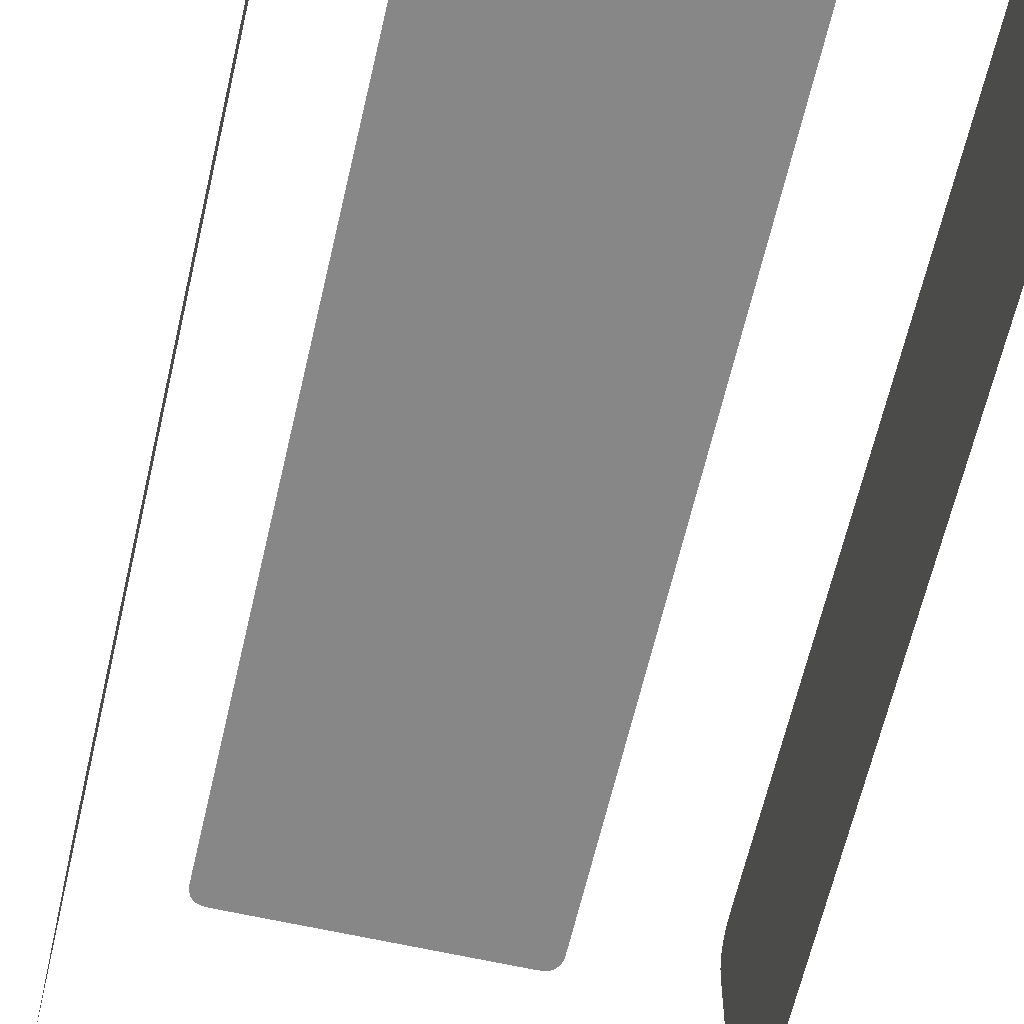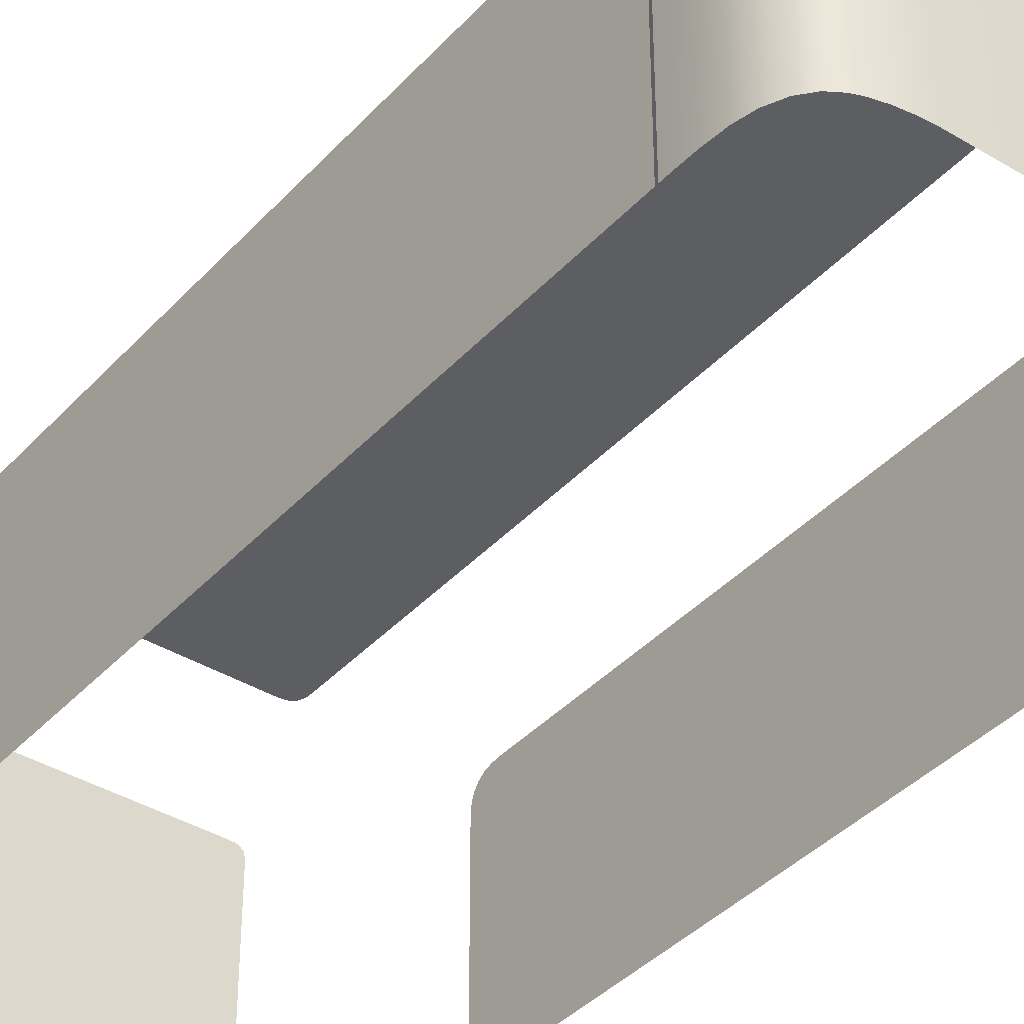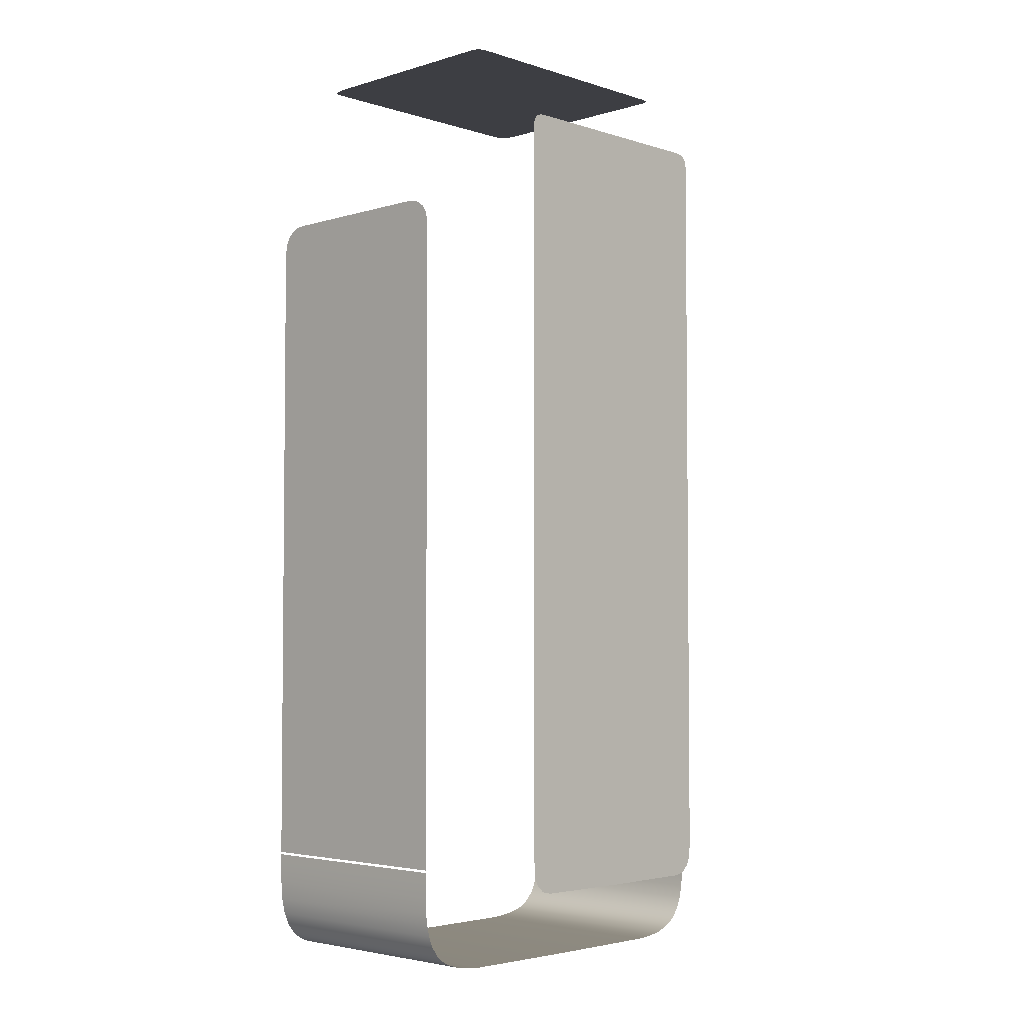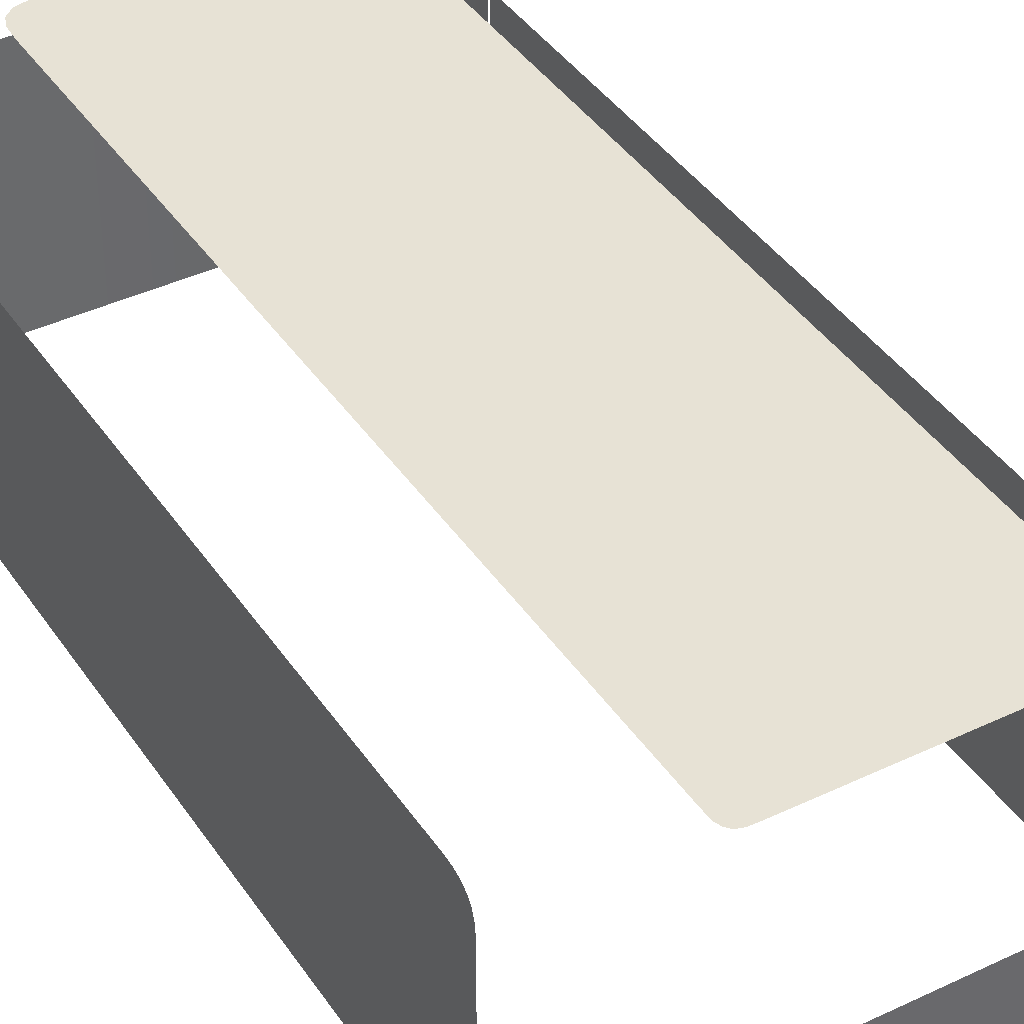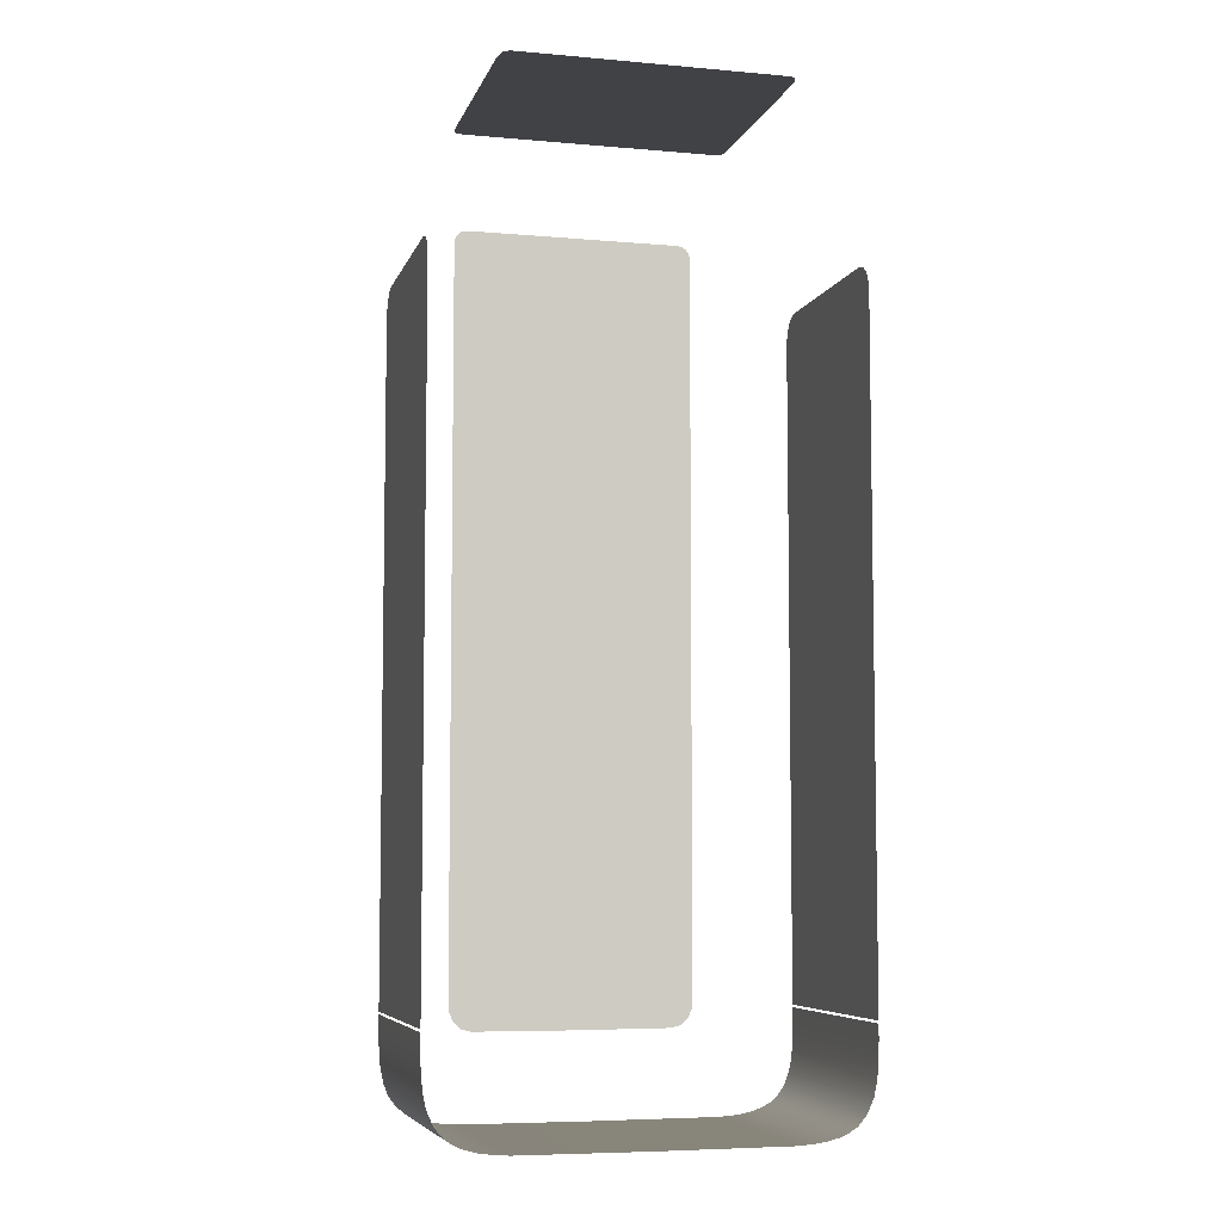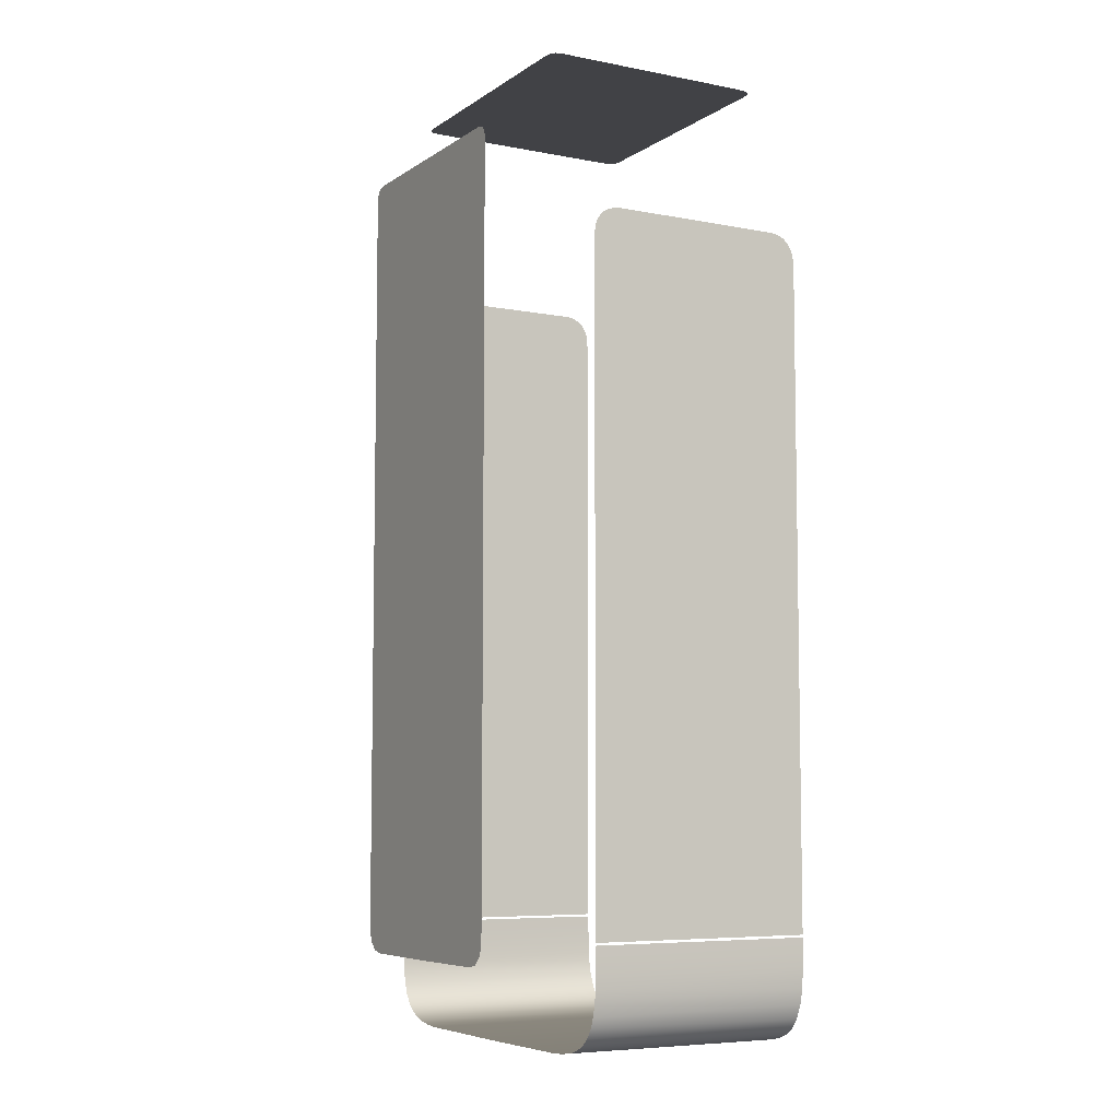
<metadata>
{"format":"obj","ext":"obj","renderer":"f3d","projection":"perspective","resolution":1024,"background":"white","views":[{"elev":-62.5,"azim":167.1,"up":"+Y"},{"elev":-39.0,"azim":142.7,"up":"+Y"},{"elev":-3.7,"azim":134.2,"up":"+Z"},{"elev":40.1,"azim":-30.5,"up":"+Y"},{"elev":-6.4,"azim":-14.6,"up":"+Z"},{"elev":-6.7,"azim":-119.4,"up":"+Z"}]}
</metadata>
<code>
o Part__Feature664
v -0.6229 1.856 2.387
v -0.6391 1.841 2.387
v -0.6448 1.819 2.387
v -0.6031 1.86 2.387
v -0.6458 1.803 2.387
v -0.5822 1.862 2.387
v -0.646 1.785 2.387
v -0.5683 1.862 2.387
v -0.646 0.8773 2.387
v -0.6159 0.7697 2.387
v -0.6288 0.7798 2.387
v -0.6031 0.7661 2.387
v -0.6374 0.7952 2.387
v -0.5857 0.7645 2.387
v -0.6437 0.8264 2.387
v -0.92 0.755 -1.873
v -0.9335 1.818 -1.816
v -0.92 1.818 -1.874
v -0.7132 0.755 -2.043
v -0.7015 1.818 -2.045
v -0.6562 0.755 -2.051
v -0.743 1.818 -2.037
v -0.9354 0.755 -1.801
v -0.9394 1.818 -1.767
v -0.7683 0.755 -2.029
v -0.7916 1.818 -2.021
v -0.9425 0.755 -1.711
v -0.9432 1.818 -1.697
v -0.9441 0.755 -1.637
v -0.9443 1.818 -1.621
v -0.9444 1.818 -1.578
v -0.9444 0.755 -1.578
v -0.8055 0.755 -2.015
v -0.8503 0.755 -1.986
v -0.8305 1.818 -2.001
v -0.5882 0.755 -2.056
v -0.5861 1.818 -2.056
v -0.8698 1.818 -1.968
v -0.891 0.755 -1.938
v -0.9022 1.818 -1.92
v -0.6491 1.818 -2.052
v -0.9444 0.7872 1.57
v -0.9444 0.8133 1.592
v -0.9444 0.7682 1.539
v -0.9444 0.8461 1.605
v -0.9444 0.7593 1.508
v -0.9444 0.8717 1.609
v -0.9444 0.7558 1.478
v -0.9444 0.9148 1.61
v -0.9444 0.755 1.438
v -0.9444 1.818 1.438
v -0.9444 1.818 -1.566
v -0.9444 0.755 -1.566
v -0.9444 1.656 1.61
v -0.9444 1.818 1.472
v -0.9444 1.686 1.609
v -0.9444 1.814 1.508
v -0.9444 1.722 1.605
v -0.9444 1.804 1.541
v -0.9444 1.758 1.592
v -0.9444 1.785 1.571
v -0.5525 2.166 -1.643
v -0.5165 2.166 -1.675
v -0.5715 2.166 -1.599
v -0.4694 2.166 -1.687
v -0.5757 2.166 -1.521
v -0.5757 2.166 1.906
v -0.4899 2.166 2.025
v -0.5753 2.166 1.961
v -0.5173 2.166 2.024
v -0.5736 2.166 1.975
v -0.5257 2.166 2.023
v -0.5657 2.166 1.997
v -0.543 2.166 2.018
v -0.5541 2.166 2.011
v 0.6229 1.856 2.387
v 0.6391 1.841 2.387
v 0.6448 1.819 2.387
v 0.6031 1.86 2.387
v 0.6458 1.803 2.387
v 0.5822 1.862 2.387
v 0.646 1.785 2.387
v 0.5683 1.862 2.387
v 0.646 0.8773 2.387
v 0.6159 0.7697 2.387
v 0.6288 0.7798 2.387
v 0.6031 0.7661 2.387
v 0.6374 0.7952 2.387
v 0.5857 0.7645 2.387
v 0.6437 0.8264 2.387
v -0 1.862 2.387
v -0 0.7643 2.387
v 0.92 0.755 -1.873
v 0.9335 1.818 -1.816
v 0.92 1.818 -1.874
v 0.7132 0.755 -2.043
v 0.7015 1.818 -2.045
v 0.6562 0.755 -2.051
v 0.743 1.818 -2.037
v 0.9354 0.755 -1.801
v 0.9394 1.818 -1.767
v 0.7683 0.755 -2.029
v 0.7916 1.818 -2.021
v 0.9425 0.755 -1.711
v 0.9432 1.818 -1.697
v 0.9441 0.755 -1.637
v 0.9443 1.818 -1.621
v 0.9444 1.818 -1.578
v 0.9444 0.755 -1.578
v 0.8055 0.755 -2.015
v 0.8503 0.755 -1.986
v 0.8305 1.818 -2.001
v 0.5882 0.755 -2.056
v 0.5861 1.818 -2.056
v 0.8698 1.818 -1.968
v 0.891 0.755 -1.938
v 0.9022 1.818 -1.92
v 0.6491 1.818 -2.052
v 0.9444 0.7872 1.57
v 0.9444 0.8133 1.592
v 0.9444 0.7682 1.539
v 0.9444 0.8461 1.605
v 0.9444 0.7593 1.508
v 0.9444 0.8717 1.609
v 0.9444 0.7558 1.478
v 0.9444 0.9148 1.61
v 0.9444 0.755 1.438
v 0.9444 1.818 1.438
v 0.9444 1.818 -1.566
v 0.9444 0.755 -1.566
v 0.9444 1.656 1.61
v 0.9444 1.818 1.472
v 0.9444 1.686 1.609
v 0.9444 1.814 1.508
v 0.9444 1.722 1.605
v 0.9444 1.804 1.541
v 0.9444 1.758 1.592
v 0.9444 1.785 1.571
v 0 1.818 -2.058
v 0 0.755 -2.058
v 0.5525 2.166 -1.643
v 0.5165 2.166 -1.675
v 0.5715 2.166 -1.599
v 0.4694 2.166 -1.687
v 0.5757 2.166 -1.521
v 0 2.166 -1.689
v -0 2.166 2.025
v 0.5757 2.166 1.906
v 0.4899 2.166 2.025
v 0.5753 2.166 1.961
v 0.5173 2.166 2.024
v 0.5736 2.166 1.975
v 0.5257 2.166 2.023
v 0.5657 2.166 1.997
v 0.543 2.166 2.018
v 0.5541 2.166 2.011
f 64 65 63
f 64 63 62
f 66 65 64
f 66 146 65
f 147 146 66
f 67 147 66
f 68 147 67
f 69 68 67
f 70 68 69
f 71 70 69
f 72 70 71
f 73 72 71
f 74 72 73
f 75 74 73
f 143 142 144
f 143 141 142
f 145 143 144
f 145 144 146
f 147 145 146
f 148 145 147
f 149 148 147
f 150 148 149
f 151 150 149
f 152 150 151
f 153 152 151
f 154 152 153
f 155 154 153
f 156 154 155
f 3 1 2
f 4 1 3
f 5 4 3
f 6 4 5
f 7 6 5
f 8 6 7
f 9 8 7
f 12 13 11
f 12 11 10
f 14 15 13
f 14 13 12
f 14 9 15
f 14 91 8
f 14 8 9
f 92 91 14
f 16 17 18
f 19 20 21
f 19 22 20
f 23 17 16
f 23 24 17
f 25 22 19
f 25 26 22
f 27 28 24
f 27 24 23
f 29 30 28
f 29 28 27
f 29 31 30
f 32 31 29
f 33 26 25
f 34 26 33
f 34 35 26
f 34 38 35
f 39 40 38
f 39 38 34
f 21 41 37
f 21 37 36
f 21 20 41
f 16 18 40
f 16 40 39
f 43 44 42
f 45 46 44
f 45 44 43
f 47 46 45
f 47 48 46
f 49 50 48
f 49 48 47
f 51 52 53
f 51 53 50
f 54 50 49
f 54 51 50
f 55 51 54
f 56 55 54
f 57 55 56
f 58 57 56
f 59 57 58
f 60 59 58
f 61 59 60
f 36 37 139
f 140 36 139
f 78 77 76
f 79 78 76
f 80 78 79
f 81 80 79
f 82 80 81
f 83 82 81
f 84 82 83
f 87 86 88
f 87 85 86
f 89 88 90
f 89 87 88
f 89 90 84
f 89 83 91
f 89 84 83
f 92 89 91
f 93 95 94
f 96 98 97
f 96 97 99
f 100 93 94
f 100 94 101
f 102 96 99
f 102 99 103
f 104 101 105
f 104 100 101
f 106 105 107
f 106 104 105
f 106 107 108
f 109 106 108
f 110 102 103
f 111 110 103
f 111 103 112
f 111 112 115
f 116 115 117
f 116 111 115
f 98 114 118
f 98 113 114
f 98 118 97
f 93 117 95
f 93 116 117
f 120 119 121
f 122 121 123
f 122 120 121
f 124 122 123
f 124 123 125
f 126 125 127
f 126 124 125
f 128 130 129
f 128 127 130
f 131 126 127
f 131 127 128
f 132 131 128
f 133 131 132
f 134 133 132
f 135 133 134
f 136 135 134
f 137 135 136
f 138 137 136
f 113 139 114
f 140 139 113

</code>
